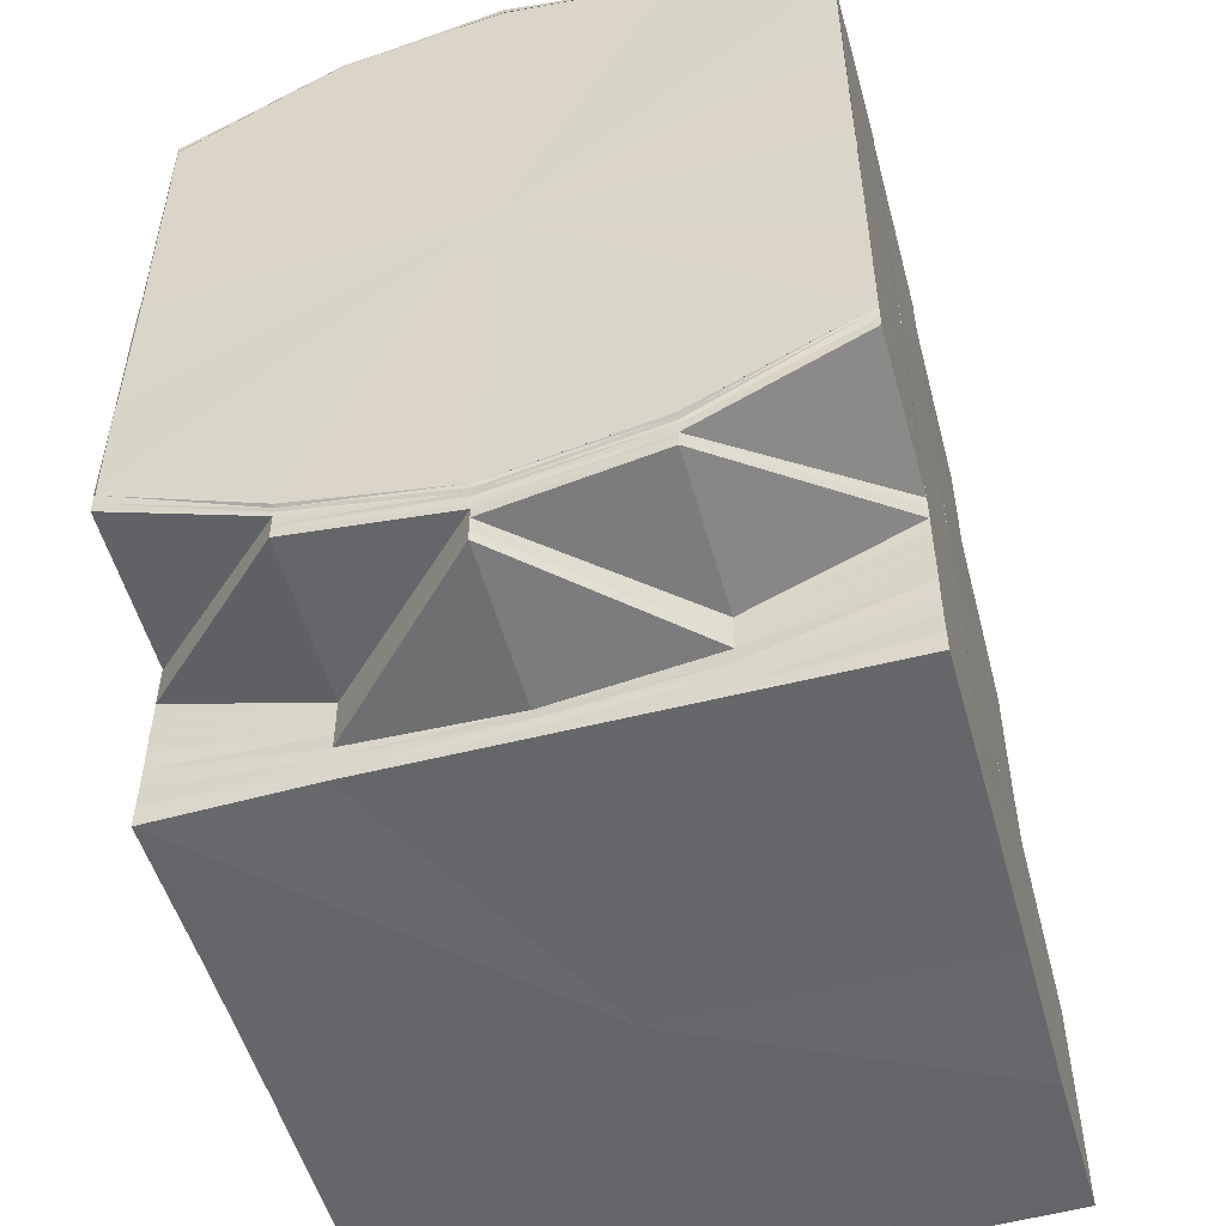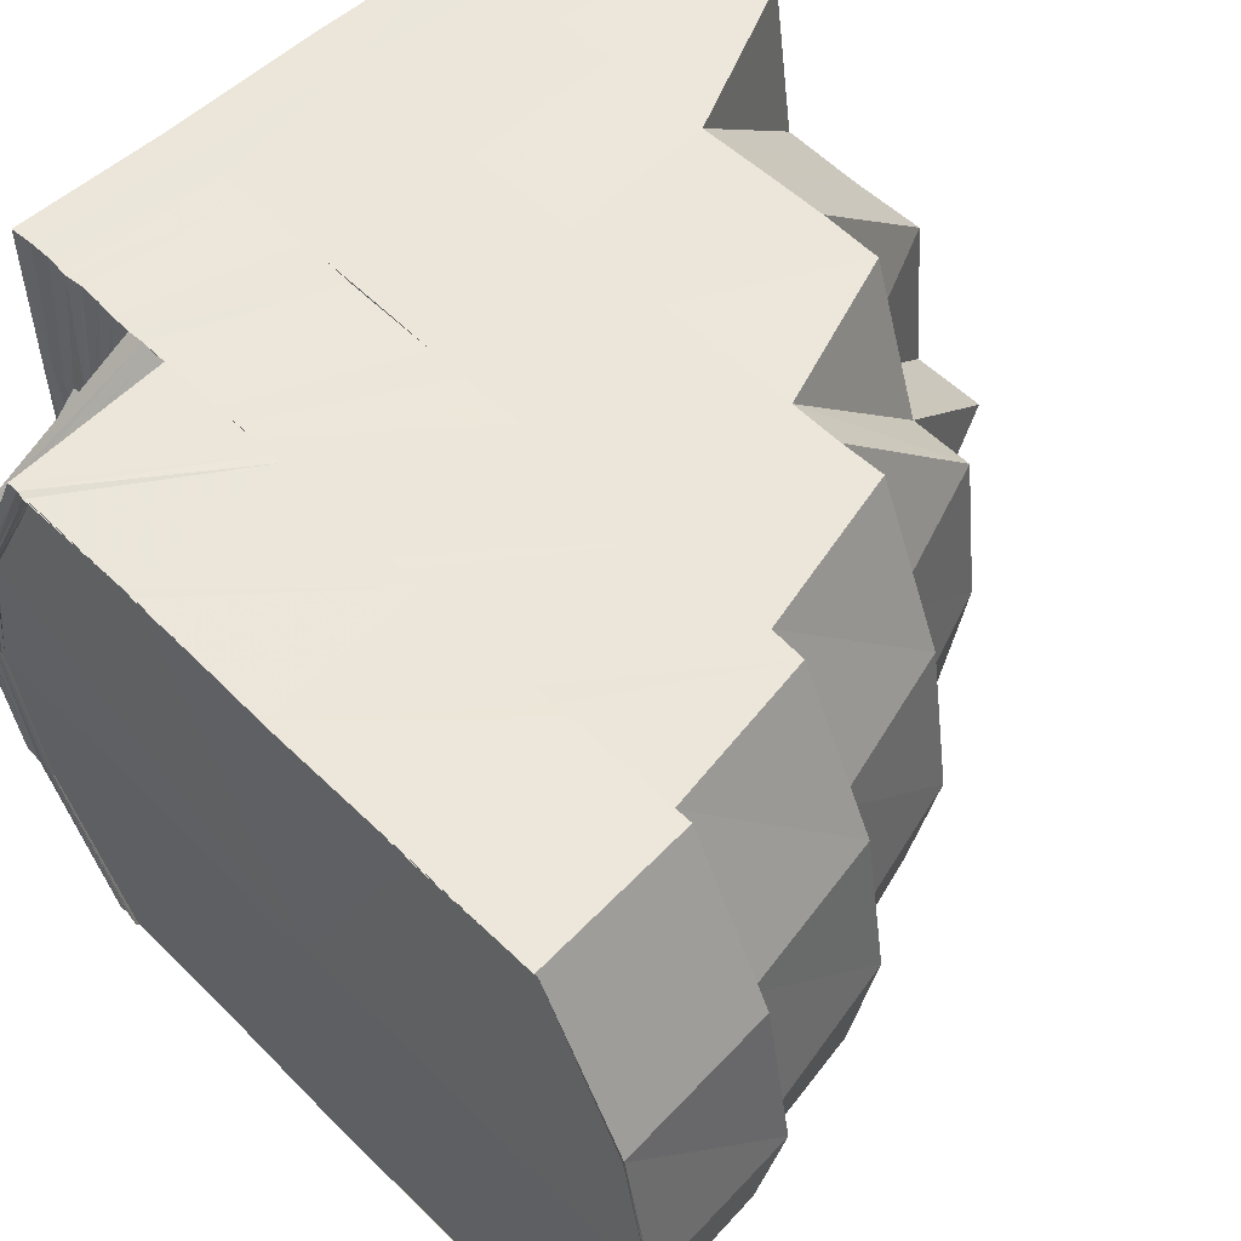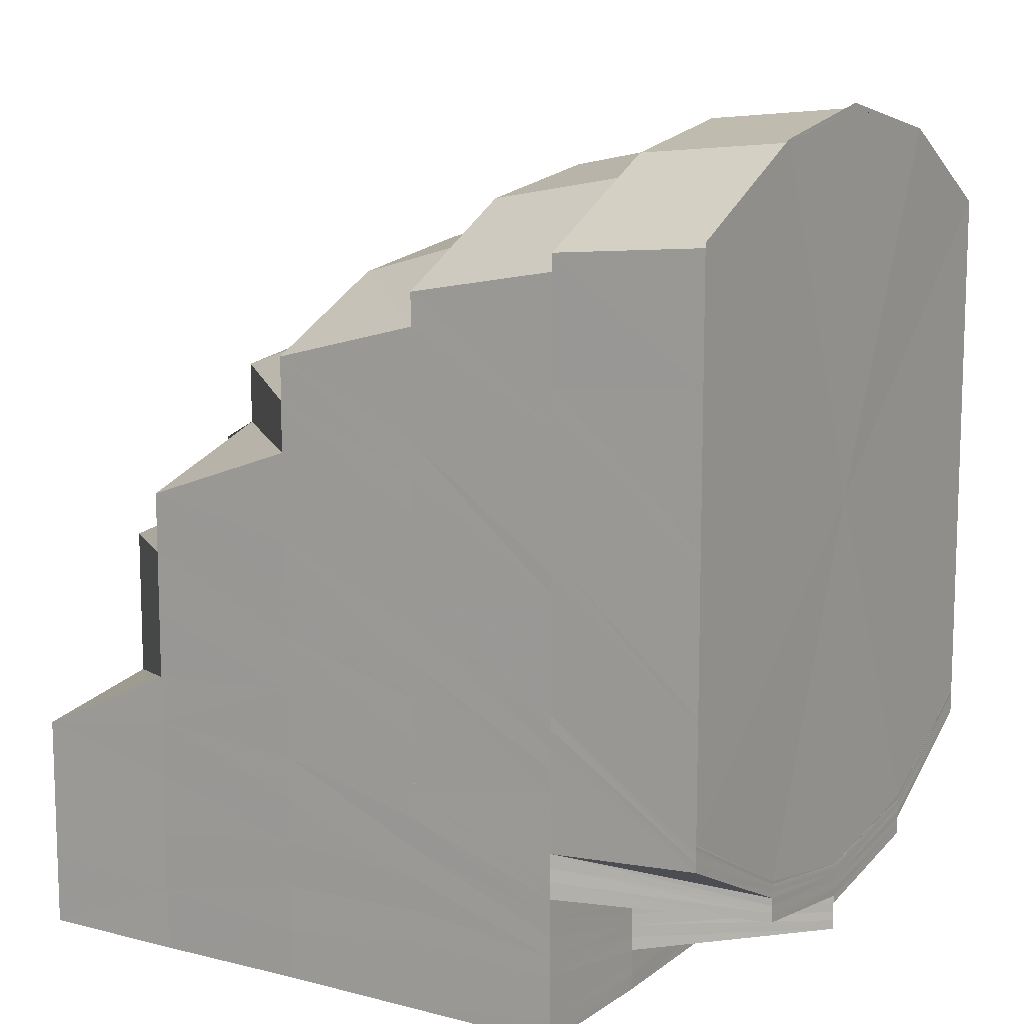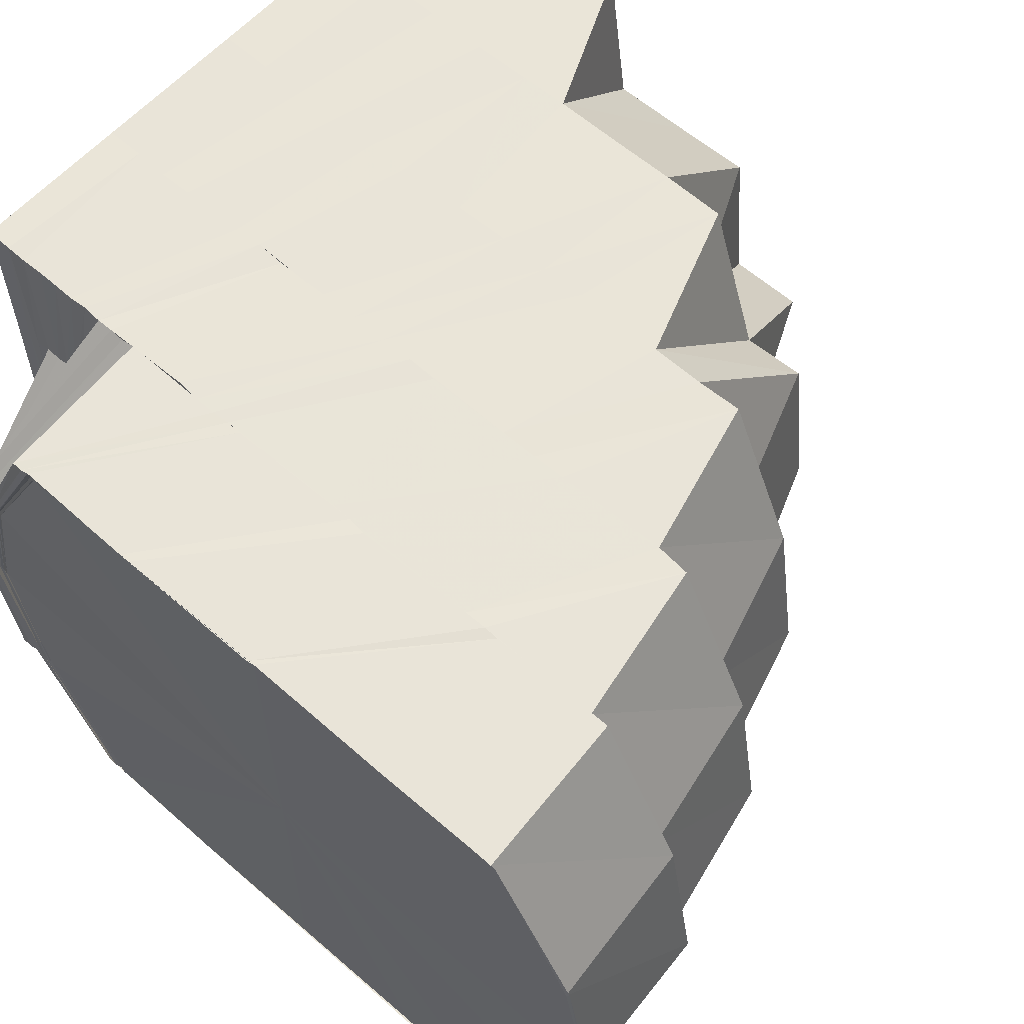
<metadata>
{"format":"obj","ext":"obj","renderer":"f3d","projection":"perspective","resolution":1024,"background":"white","views":[{"elev":-52.0,"azim":-74.5,"up":"+Z"},{"elev":54.8,"azim":-43.9,"up":"+Y"},{"elev":11.2,"azim":-148.4,"up":"+Z"},{"elev":59.8,"azim":-48.2,"up":"+Y"}]}
</metadata>
<code>
o 5479
v 2175 1861 15.33
v 2175 1861 15.33
v 2175 1861 15.33
v 2175 1861 15.33
v 2175 1861 15.33
v 2175 1861 15.33
v 2175 1861 15.33
v 2175 1861 15.33
v 2175 1861 15.34
v 2175 1861 15.34
v 2175 1861 15.34
v 2175 1861 15.33
v 2175 1861 15.34
v 2175 1861 15.34
v 2175 1861 15.34
v 2175 1861 15.33
v 2175 1861 15.33
v 2175 1861 15.34
v 2175 1861 15.34
v 2175 1861 15.34
v 2175 1861 15.34
v 2175 1861 15.34
v 2175 1861 15.33
v 2175 1861 15.33
v 2175 1861 15.33
v 2175 1861 15.33
v 2175 1861 15.33
v 2175 1861 15.33
v 2175 1861 15.33
v 2175 1861 15.33
v 2175 1861 15.33
v 2175 1861 15.33
v 2175 1861 15.33
v 2175 1861 15.33
v 2175 1861 15.33
v 2175 1861 15.34
v 2175 1861 15.34
v 2175 1861 15.33
v 2175 1861 15.33
v 2175 1861 15.33
v 2175 1861 15.35
v 2175 1861 15.34
v 2175 1861 15.34
v 2175 1861 15.33
v 2175 1861 15.33
v 2175 1861 15.35
v 2175 1861 15.35
v 2175 1861 15.35
v 2175 1861 15.35
v 2175 1861 15.36
v 2175 1861 15.35
v 2175 1861 15.36
v 2175 1861 15.34
v 2175 1861 15.36
v 2175 1861 15.35
v 2175 1861 15.36
v 2175 1861 15.33
v 2175 1861 15.33
v 2175 1861 15.33
v 2175 1861 15.34
v 2175 1861 15.33
v 2175 1861 15.33
v 2175 1861 15.34
v 2175 1861 15.34
v 2175 1861 15.34
v 2175 1861 15.33
v 2175 1861 15.35
v 2175 1861 15.34
v 2175 1861 15.34
v 2175 1861 15.34
v 2175 1861 15.34
v 2175 1861 15.34
v 2175 1861 15.34
v 2175 1861 15.35
v 2175 1861 15.35
v 2175 1861 15.36
v 2175 1861 15.36
v 2175 1861 15.36
v 2175 1861 15.35
v 2175 1861 15.34
v 2175 1861 15.36
v 2175 1861 15.34
v 2175 1861 15.35
v 2175 1861 15.35
v 2175 1861 15.35
v 2175 1861 15.35
v 2175 1861 15.36
v 2175 1861 15.36
v 2175 1861 15.37
v 2175 1861 15.37
v 2175 1861 15.38
v 2175 1861 15.38
v 2175 1861 15.38
v 2175 1861 15.38
v 2175 1861 15.38
v 2175 1861 15.38
v 2175 1861 15.38
v 2175 1861 15.38
v 2175 1861 15.37
v 2175 1861 15.38
v 2175 1861 15.38
v 2175 1861 15.38
v 2175 1861 15.38
v 2175 1861 15.38
v 2175 1861 15.38
v 2175 1861 15.38
v 2175 1861 15.38
v 2175 1861 15.38
v 2175 1861 15.38
v 2175 1861 15.38
v 2175 1861 15.38
v 2175 1861 15.38
v 2175 1861 15.38
v 2175 1861 15.38
v 2175 1861 15.38
v 2175 1861 15.38
v 2175 1861 15.38
v 2175 1861 15.38
v 2175 1861 15.38
v 2175 1861 15.38
v 2175 1861 15.37
v 2175 1861 15.38
v 2175 1861 15.38
v 2175 1861 15.37
v 2175 1861 15.38
v 2175 1861 15.37
v 2175 1861 15.36
v 2175 1861 15.37
v 2175 1861 15.37
v 2175 1861 15.37
v 2175 1861 15.37
v 2175 1861 15.37
v 2175 1861 15.37
v 2175 1861 15.38
v 2175 1861 15.37
v 2175 1861 15.37
v 2175 1861 15.38
v 2175 1861 15.37
v 2175 1861 15.37
v 2175 1861 15.37
v 2175 1861 15.37
v 2175 1861 15.37
v 2175 1861 15.36
v 2175 1861 15.37
v 2175 1861 15.37
v 2175 1861 15.37
v 2175 1861 15.37
v 2175 1861 15.37
v 2175 1861 15.36
v 2175 1861 15.37
v 2175 1861 15.37
v 2175 1861 15.37
v 2175 1861 15.36
v 2175 1861 15.36
v 2175 1861 15.37
v 2175 1861 15.37
v 2175 1861 15.36
v 2175 1861 15.35
v 2175 1861 15.35
v 2175 1861 15.37
v 2175 1861 15.37
v 2175 1861 15.38
v 2175 1861 15.37
v 2175 1861 15.38
v 2175 1861 15.35
v 2175 1861 15.34
v 2175 1861 15.34
v 2175 1861 15.35
v 2175 1861 15.35
v 2175 1861 15.34
v 2175 1861 15.34
v 2175 1861 15.34
v 2175 1861 15.34
v 2175 1861 15.35
v 2175 1861 15.34
v 2175 1861 15.35
v 2175 1861 15.34
v 2175 1861 15.36
v 2175 1861 15.36
v 2175 1861 15.35
v 2175 1861 15.34
v 2175 1861 15.34
v 2175 1861 15.34
v 2175 1861 15.34
v 2175 1861 15.33
v 2175 1861 15.34
v 2175 1861 15.34
v 2175 1861 15.33
v 2175 1861 15.34
v 2175 1861 15.33
v 2175 1861 15.33
v 2175 1861 15.34
v 2175 1861 15.34
v 2175 1861 15.33
v 2175 1861 15.34
v 2175 1861 15.34
v 2175 1861 15.33
v 2175 1861 15.33
v 2175 1861 15.33
v 2175 1861 15.33
v 2175 1861 15.34
v 2175 1861 15.33
v 2175 1861 15.34
v 2175 1861 15.34
v 2175 1861 15.34
v 2175 1861 15.34
v 2175 1861 15.34
v 2175 1861 15.33
v 2175 1861 15.33
v 2175 1861 15.33
v 2175 1861 15.33
v 2175 1861 15.34
v 2175 1861 15.34
v 2175 1861 15.34
v 2175 1861 15.33
v 2175 1861 15.34
v 2175 1861 15.34
v 2175 1861 15.35
v 2175 1861 15.34
v 2175 1861 15.35
v 2175 1861 15.34
v 2175 1861 15.35
v 2175 1861 15.34
v 2175 1861 15.36
v 2175 1861 15.36
v 2175 1861 15.37
v 2175 1861 15.37
v 2175 1861 15.38
v 2175 1861 15.38
v 2175 1861 15.38
v 2175 1861 15.38
v 2175 1861 15.38
v 2175 1861 15.36
v 2175 1861 15.37
v 2175 1861 15.36
v 2175 1861 15.35
v 2175 1861 15.34
v 2175 1861 15.38
v 2175 1861 15.38
v 2175 1861 15.38
v 2175 1861 15.38
v 2175 1861 15.38
v 2175 1861 15.38
v 2175 1861 15.38
v 2175 1861 15.38
v 2175 1861 15.38
v 2175 1861 15.38
v 2175 1861 15.38
v 2175 1861 15.38
v 2175 1861 15.38
v 2175 1861 15.38
v 2175 1861 15.38
v 2175 1861 15.37
v 2175 1861 15.36
v 2175 1861 15.35
v 2175 1861 15.34
v 2175 1861 15.37
v 2175 1861 15.38
v 2175 1861 15.38
v 2175 1861 15.38
v 2175 1861 15.37
v 2175 1861 15.36
v 2175 1861 15.36
v 2175 1861 15.36
v 2175 1861 15.35
v 2175 1861 15.35
v 2175 1861 15.34
v 2175 1861 15.34
v 2175 1861 15.34
v 2175 1861 15.34
v 2175 1861 15.34
v 2175 1861 15.34
v 2175 1861 15.34
v 2175 1861 15.34
v 2175 1861 15.34
v 2175 1861 15.34
v 2175 1861 15.34
v 2175 1861 15.34
v 2175 1861 15.34
v 2175 1861 15.34
v 2175 1861 15.34
v 2175 1861 15.34
v 2175 1861 15.34
v 2175 1861 15.34
v 2175 1861 15.34
v 2175 1861 15.34
v 2175 1861 15.34
v 2175 1861 15.34
v 2175 1861 15.34
v 2175 1861 15.34
v 2175 1861 15.34
v 2175 1861 15.34
v 2175 1861 15.34
v 2175 1861 15.34
v 2175 1861 15.34
v 2175 1861 15.34
v 2175 1861 15.34
v 2175 1861 15.34
v 2175 1861 15.33
v 2175 1861 15.33
v 2175 1861 15.33
v 2175 1861 15.33
v 2175 1861 15.33
v 2175 1861 15.33
v 2175 1861 15.33
v 2175 1861 15.33
v 2175 1861 15.33
v 2175 1861 15.33
v 2175 1861 15.33
v 2175 1861 15.33
v 2175 1861 15.33
v 2175 1861 15.33
v 2175 1861 15.33
v 2175 1861 15.33
v 2175 1861 15.33
v 2175 1861 15.33
v 2175 1861 15.33
v 2175 1861 15.33
v 2175 1861 15.33
v 2175 1861 15.33
v 2175 1861 15.33
v 2175 1861 15.33
v 2175 1861 15.33
v 2175 1861 15.33
v 2175 1861 15.33
v 2175 1861 15.34
v 2175 1861 15.33
v 2175 1861 15.33
v 2175 1861 15.33
v 2175 1861 15.33
v 2175 1861 15.34
v 2175 1861 15.33
v 2175 1861 15.33
v 2175 1861 15.34
v 2175 1861 15.33
v 2175 1861 15.33
v 2175 1861 15.33
v 2175 1861 15.33
v 2175 1861 15.33
v 2175 1861 15.33
v 2175 1861 15.33
v 2175 1861 15.33
v 2175 1861 15.33
v 2175 1861 15.33
v 2175 1861 15.33
v 2175 1861 15.33
v 2175 1861 15.33
v 2175 1861 15.34
v 2175 1861 15.33
v 2175 1861 15.33
v 2175 1861 15.33
v 2175 1861 15.33
v 2175 1861 15.33
v 2175 1861 15.33
v 2175 1861 15.33
v 2175 1861 15.33
v 2175 1861 15.34
v 2175 1861 15.33
v 2175 1861 15.33
v 2175 1861 15.33
v 2175 1861 15.34
v 2175 1861 15.33
v 2175 1861 15.34
v 2175 1861 15.34
v 2175 1861 15.33
v 2175 1861 15.34
v 2175 1861 15.33
v 2175 1861 15.33
v 2175 1861 15.33
v 2175 1861 15.34
v 2175 1861 15.34
v 2175 1861 15.34
v 2175 1861 15.33
v 2175 1861 15.34
v 2175 1861 15.35
v 2175 1861 15.34
v 2175 1861 15.34
v 2175 1861 15.33
v 2175 1861 15.33
v 2175 1861 15.34
v 2175 1861 15.34
v 2175 1861 15.34
v 2175 1861 15.35
v 2175 1861 15.34
v 2175 1861 15.34
v 2175 1861 15.35
v 2175 1861 15.35
v 2175 1861 15.35
v 2175 1861 15.35
v 2175 1861 15.35
v 2175 1861 15.36
v 2175 1861 15.35
v 2175 1861 15.36
v 2175 1861 15.36
v 2175 1861 15.36
v 2175 1861 15.35
v 2175 1861 15.36
v 2175 1861 15.36
v 2175 1861 15.37
v 2175 1861 15.35
v 2175 1861 15.35
v 2175 1861 15.36
v 2175 1861 15.36
v 2175 1861 15.36
v 2175 1861 15.36
v 2175 1861 15.35
v 2175 1861 15.36
v 2175 1861 15.36
v 2175 1861 15.36
v 2175 1861 15.37
v 2175 1861 15.33
v 2175 1861 15.33
v 2175 1861 15.33
v 2175 1861 15.33
v 2175 1861 15.33
v 2175 1861 15.33
v 2175 1861 15.33
v 2175 1861 15.33
v 2175 1861 15.33
v 2175 1861 15.33
v 2175 1861 15.33
v 2175 1861 15.33
v 2175 1861 15.33
v 2175 1861 15.33
v 2175 1861 15.33
v 2175 1861 15.33
v 2175 1861 15.33
v 2175 1861 15.34
v 2175 1861 15.33
v 2175 1861 15.34
v 2175 1861 15.33
v 2175 1861 15.33
v 2175 1861 15.34
v 2175 1861 15.33
v 2175 1861 15.33
v 2175 1861 15.33
v 2175 1861 15.34
v 2175 1861 15.34
v 2175 1861 15.35
v 2175 1861 15.33
v 2175 1861 15.33
v 2175 1861 15.33
v 2175 1861 15.33
v 2175 1861 15.33
v 2175 1861 15.33
v 2175 1861 15.33
v 2175 1861 15.33
v 2175 1861 15.33
v 2175 1861 15.33
v 2175 1861 15.33
v 2175 1861 15.33
v 2175 1861 15.33
v 2175 1861 15.33
v 2175 1861 15.33
v 2175 1861 15.33
v 2175 1861 15.33
v 2175 1861 15.33
f 1 2 3
f 3 4 5
f 2 4 6
f 4 7 8
f 2 9 4
f 10 11 7
f 9 10 4
f 4 10 12
f 13 14 11
f 10 13 15
f 12 16 17
f 9 18 10
f 18 13 10
f 15 19 16
f 20 18 9
f 21 22 19
f 23 21 16
f 24 23 25
f 25 16 26
f 16 19 27
f 16 27 28
f 26 27 29
f 29 30 31
f 27 30 32
f 30 33 34
f 19 35 27
f 27 35 30
f 19 36 35
f 37 36 19
f 35 38 30
f 38 39 33
f 30 38 40
f 37 41 36
f 36 42 35
f 35 42 38
f 36 43 42
f 40 44 45
f 46 41 37
f 13 46 37
f 46 47 41
f 47 48 41
f 48 49 43
f 47 50 48
f 51 52 49
f 43 49 53
f 43 53 42
f 52 54 55
f 56 55 49
f 42 53 57
f 42 57 38
f 38 57 58
f 57 59 39
f 53 60 57
f 60 61 59
f 57 60 62
f 53 63 60
f 63 64 60
f 64 65 61
f 60 64 66
f 63 67 64
f 55 67 63
f 64 68 69
f 68 70 65
f 71 72 70
f 68 71 73
f 55 74 67
f 74 75 67
f 76 74 55
f 74 77 75
f 76 78 74
f 77 79 75
f 79 80 71
f 77 81 79
f 71 80 82
f 79 83 80
f 83 84 80
f 83 85 84
f 85 86 84
f 85 87 86
f 88 87 85
f 88 89 87
f 90 89 88
f 90 91 89
f 92 93 90
f 94 95 91
f 96 94 97
f 98 97 99
f 100 96 101
f 102 100 103
f 101 104 97
f 101 97 105
f 106 107 104
f 108 106 109
f 103 109 101
f 107 110 111
f 112 111 113
f 110 114 115
f 103 101 116
f 116 101 105
f 117 103 116
f 118 119 117
f 116 105 120
f 120 105 121
f 117 116 122
f 122 116 120
f 123 124 121
f 125 117 122
f 120 121 126
f 126 121 127
f 126 127 81
f 128 129 81
f 130 120 126
f 122 120 130
f 131 81 77
f 130 132 133
f 134 122 130
f 125 122 134
f 135 130 131
f 134 130 135
f 135 131 78
f 136 137 125
f 138 136 125
f 139 135 78
f 139 78 76
f 140 134 135
f 140 135 139
f 141 125 134
f 141 134 140
f 142 125 141
f 143 139 76
f 144 142 141
f 145 140 139
f 145 139 143
f 146 141 140
f 146 140 145
f 144 141 146
f 147 148 146
f 149 142 144
f 149 150 142
f 150 151 152
f 153 149 144
f 154 150 149
f 153 155 156
f 157 154 149
f 157 149 153
f 158 157 153
f 159 157 158
f 150 160 161
f 160 162 161
f 163 162 164
f 165 159 158
f 166 159 165
f 167 166 165
f 165 158 168
f 169 165 168
f 170 171 167
f 171 172 159
f 172 173 174
f 175 174 159
f 169 168 176
f 177 169 176
f 176 168 178
f 168 179 178
f 177 176 180
f 181 177 180
f 182 177 181
f 183 182 181
f 183 181 184
f 185 182 183
f 186 187 184
f 188 185 189
f 190 191 188
f 185 192 182
f 192 193 182
f 194 192 185
f 192 195 193
f 195 167 193
f 195 196 167
f 197 195 192
f 194 197 192
f 198 194 199
f 197 200 195
f 200 196 195
f 201 197 194
f 200 202 196
f 201 203 197
f 203 200 197
f 204 201 194
f 205 203 206
f 207 201 204
f 204 194 208
f 209 208 210
f 211 204 208
f 212 207 204
f 212 204 211
f 213 212 211
f 214 211 215
f 207 216 217
f 218 219 207
f 218 220 219
f 220 221 216
f 220 222 223
f 224 222 220
f 224 225 222
f 226 225 224
f 226 227 225
f 228 227 226
f 115 228 226
f 229 230 228
f 231 229 232
f 229 230 233
f 230 234 233
f 234 235 233
f 235 236 233
f 236 237 233
f 238 239 231
f 239 229 233
f 239 229 240
f 241 240 242
f 243 244 241
f 245 239 244
f 245 239 233
f 246 245 238
f 247 248 243
f 249 245 248
f 250 249 246
f 249 245 233
f 251 252 247
f 253 249 233
f 254 253 233
f 255 254 233
f 256 255 233
f 257 252 258
f 259 258 260
f 261 257 258
f 262 257 261
f 263 262 261
f 263 261 160
f 264 263 160
f 265 263 264
f 266 265 264
f 266 264 154
f 174 266 154
f 267 266 174
f 268 269 267
f 270 268 267
f 268 271 269
f 271 272 269
f 271 273 272
f 274 271 268
f 275 274 268
f 275 268 270
f 276 274 275
f 277 278 272
f 279 277 271
f 277 278 233
f 279 277 233
f 280 279 233
f 281 280 233
f 281 280 276
f 276 282 283
f 284 237 276
f 284 276 285
f 285 276 275
f 286 284 285
f 285 275 287
f 286 285 288
f 288 285 287
f 289 286 288
f 287 275 270
f 270 290 291
f 287 270 292
f 292 291 293
f 292 270 175
f 294 292 295
f 202 287 292
f 288 287 202
f 202 292 196
f 296 288 202
f 289 288 296
f 296 202 200
f 223 289 296
f 203 296 200
f 223 296 203
f 297 298 203
f 299 300 301
f 300 302 44
f 301 44 303
f 302 304 305
f 58 305 44
f 44 305 306
f 44 306 307
f 303 306 308
f 308 309 310
f 306 309 311
f 309 312 313
f 305 314 306
f 306 314 309
f 305 315 314
f 62 315 305
f 315 316 314
f 314 316 317
f 314 317 309
f 317 318 312
f 309 317 319
f 320 321 317
f 315 322 323
f 304 324 315
f 66 325 315
f 324 326 325
f 317 327 328
f 327 329 318
f 69 330 325
f 326 331 330
f 332 330 333
f 331 334 335
f 73 335 330
f 330 335 336
f 330 337 338
f 335 339 337
f 340 338 341
f 342 343 340
f 344 345 339
f 344 346 345
f 82 344 335
f 335 344 347
f 82 348 349
f 343 350 351
f 333 351 352
f 327 351 353
f 351 354 329
f 350 355 356
f 336 356 351
f 356 357 354
f 351 356 358
f 355 359 360
f 360 361 357
f 362 363 361
f 347 360 356
f 356 360 364
f 360 365 366
f 367 365 360
f 367 368 369
f 366 184 370
f 364 370 371
f 372 186 370
f 373 372 371
f 370 184 374
f 184 375 374
f 371 370 376
f 370 374 376
f 371 376 377
f 378 373 379
f 358 371 379
f 379 371 377
f 376 374 380
f 377 376 381
f 376 380 381
f 381 380 382
f 380 383 384
f 381 384 385
f 374 386 380
f 374 375 386
f 380 386 387
f 375 388 386
f 375 180 388
f 386 389 387
f 386 388 389
f 387 389 390
f 388 391 389
f 180 392 388
f 388 392 391
f 180 176 392
f 176 178 392
f 392 393 394
f 392 178 395
f 389 391 396
f 389 396 390
f 391 397 396
f 387 390 20
f 178 398 395
f 178 179 398
f 179 399 398
f 179 153 399
f 20 390 18
f 390 400 18
f 390 396 400
f 18 400 13
f 400 46 13
f 396 401 400
f 400 401 46
f 401 47 46
f 396 397 401
f 401 402 47
f 397 402 401
f 402 50 47
f 403 404 397
f 50 405 406
f 143 407 405
f 50 143 56
f 408 143 50
f 402 408 50
f 408 145 143
f 397 409 402
f 409 408 402
f 395 409 397
f 395 398 409
f 409 410 408
f 410 145 408
f 398 410 409
f 410 146 145
f 398 399 410
f 399 146 410
f 411 412 413
f 412 414 415
f 413 415 416
f 319 415 417
f 414 378 418
f 328 418 415
f 415 418 419
f 415 419 420
f 416 419 421
f 421 422 423
f 419 422 424
f 422 425 426
f 418 427 419
f 419 427 422
f 418 379 427
f 353 379 418
f 379 377 427
f 427 428 422
f 427 377 428
f 428 385 425
f 422 428 429
f 377 381 428
f 428 381 430
f 429 431 432
f 430 433 431
f 434 431 1
f 435 436 434
f 436 437 431
f 437 438 433
f 438 439 20
f 382 20 433
f 433 20 9
f 433 9 2
f 431 433 2
f 431 2 440
f 441 442 443
f 442 444 443
f 445 441 443
f 444 446 443
f 447 445 443
f 446 448 443
f 449 447 443
f 448 450 443
f 451 449 443
f 450 452 443
f 453 451 443
f 452 454 443
f 455 453 443
f 454 456 443
f 457 455 443
f 456 457 443

</code>
